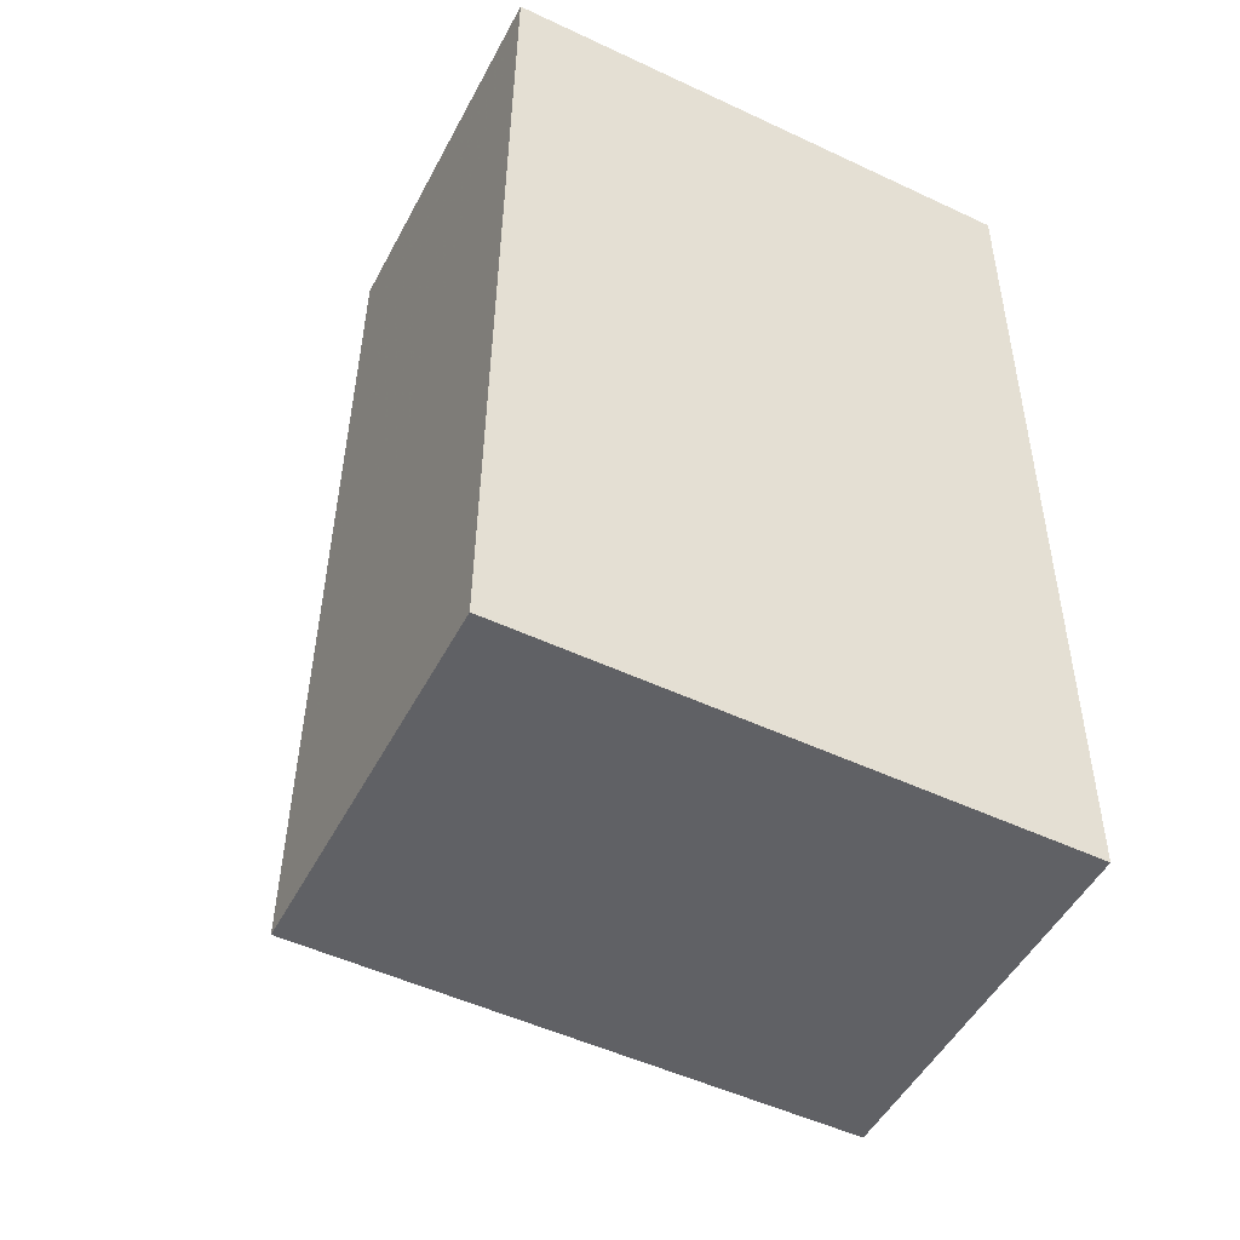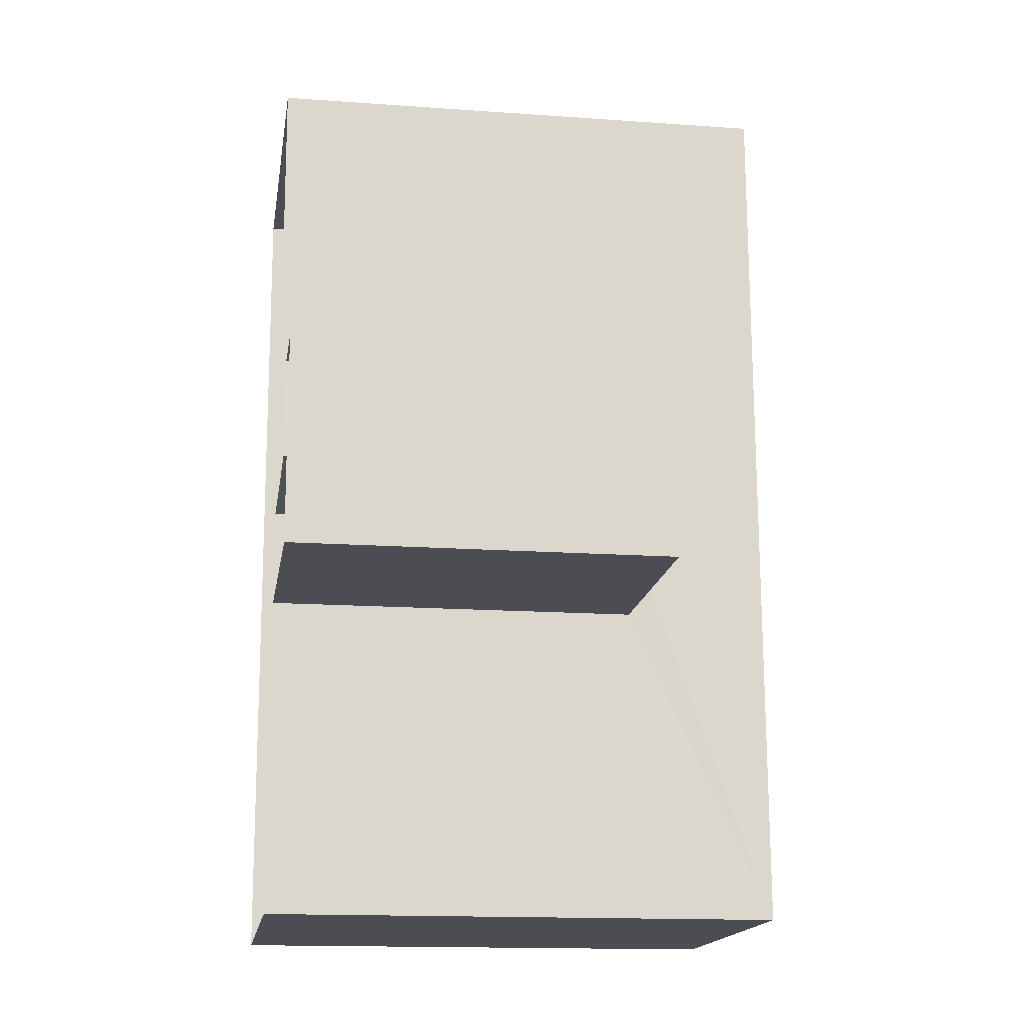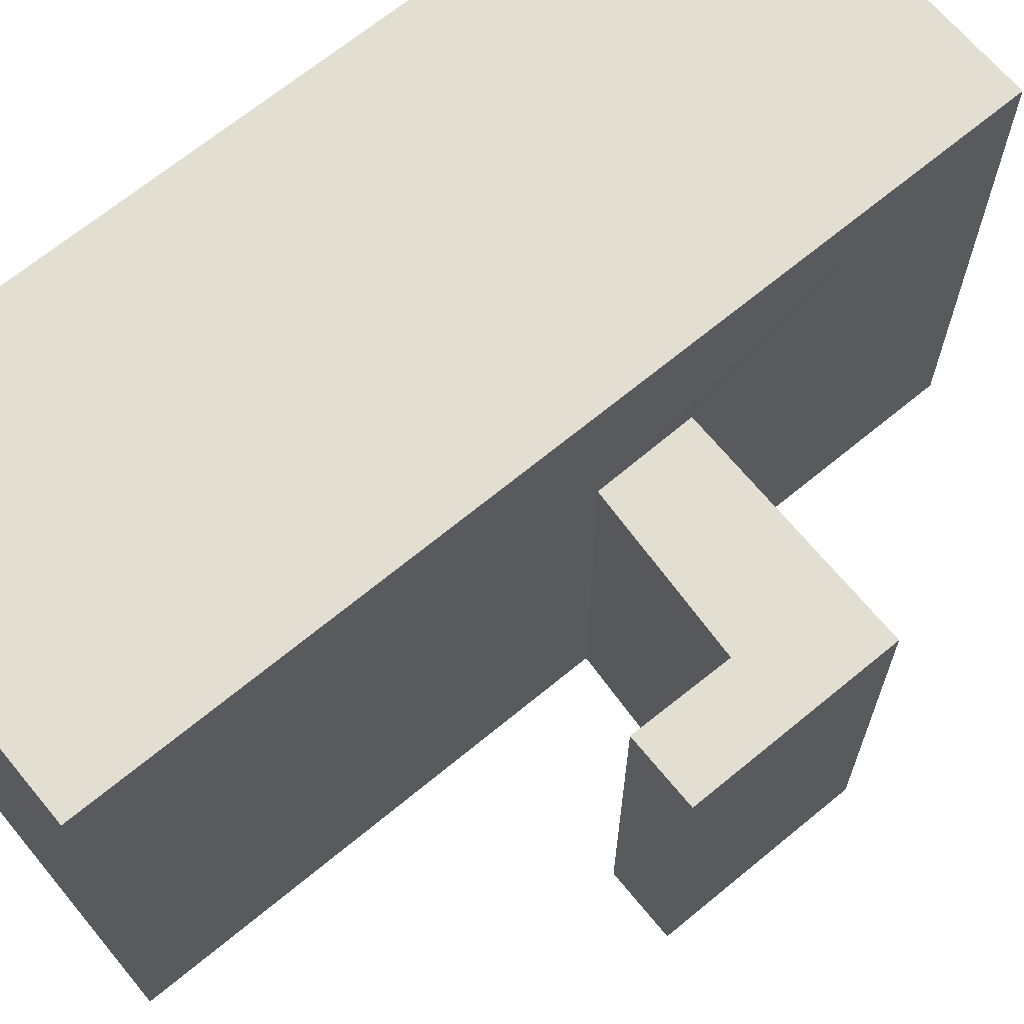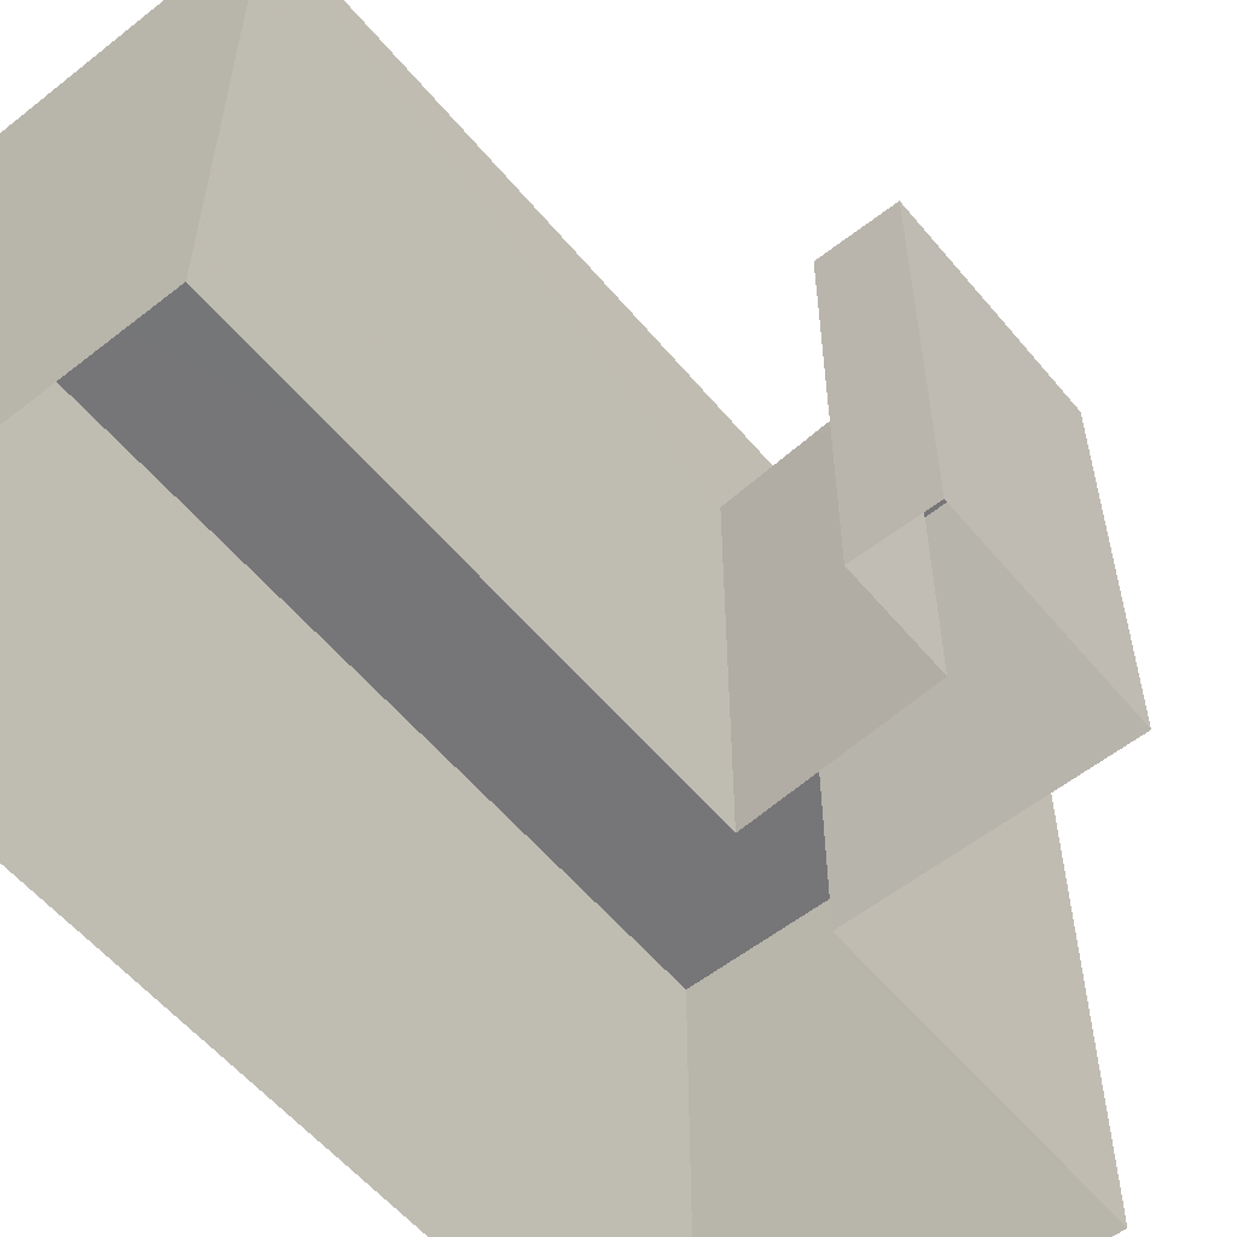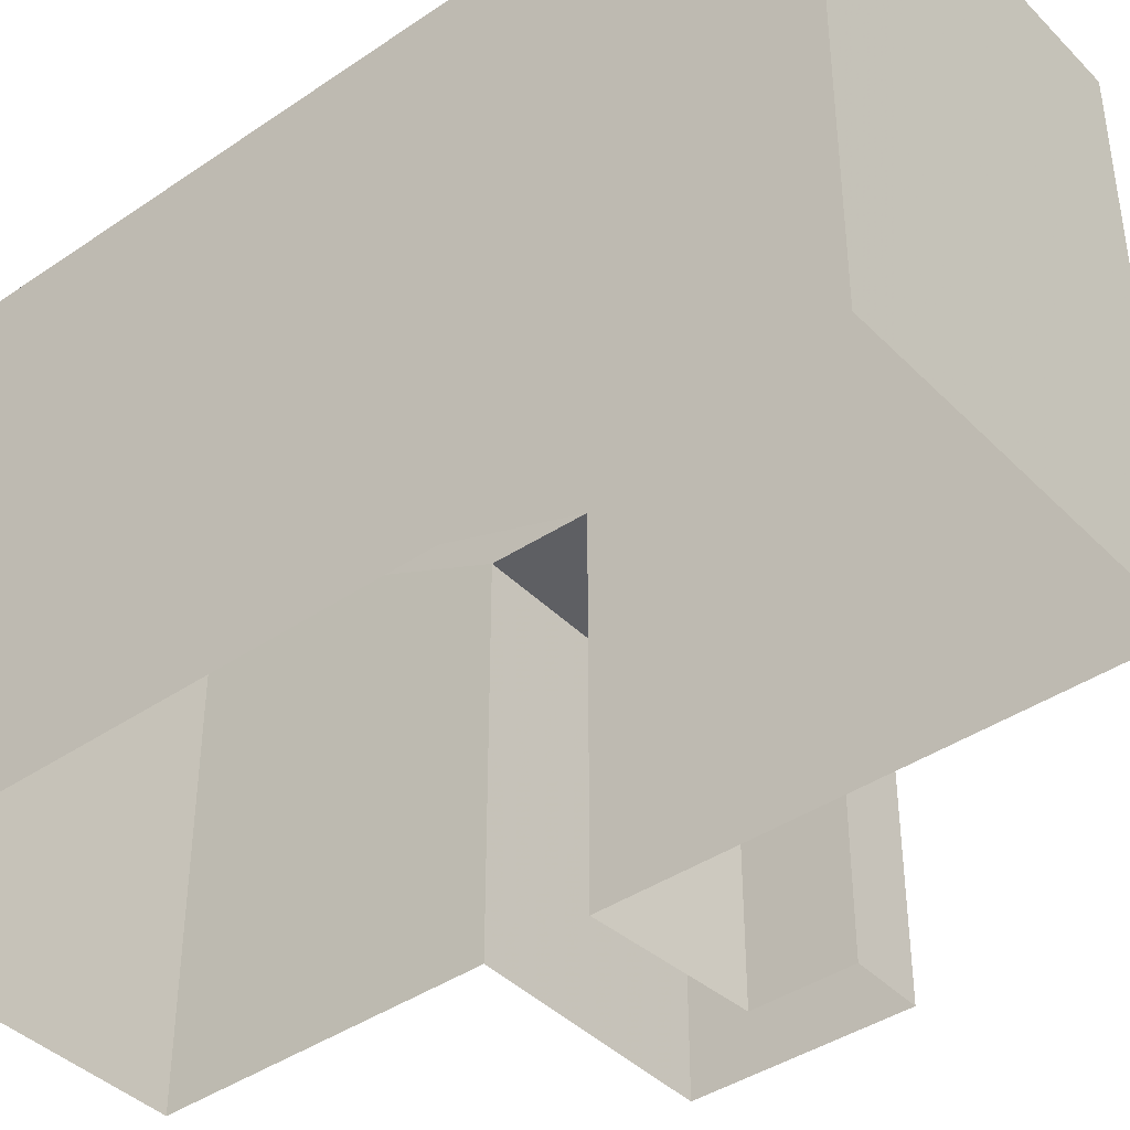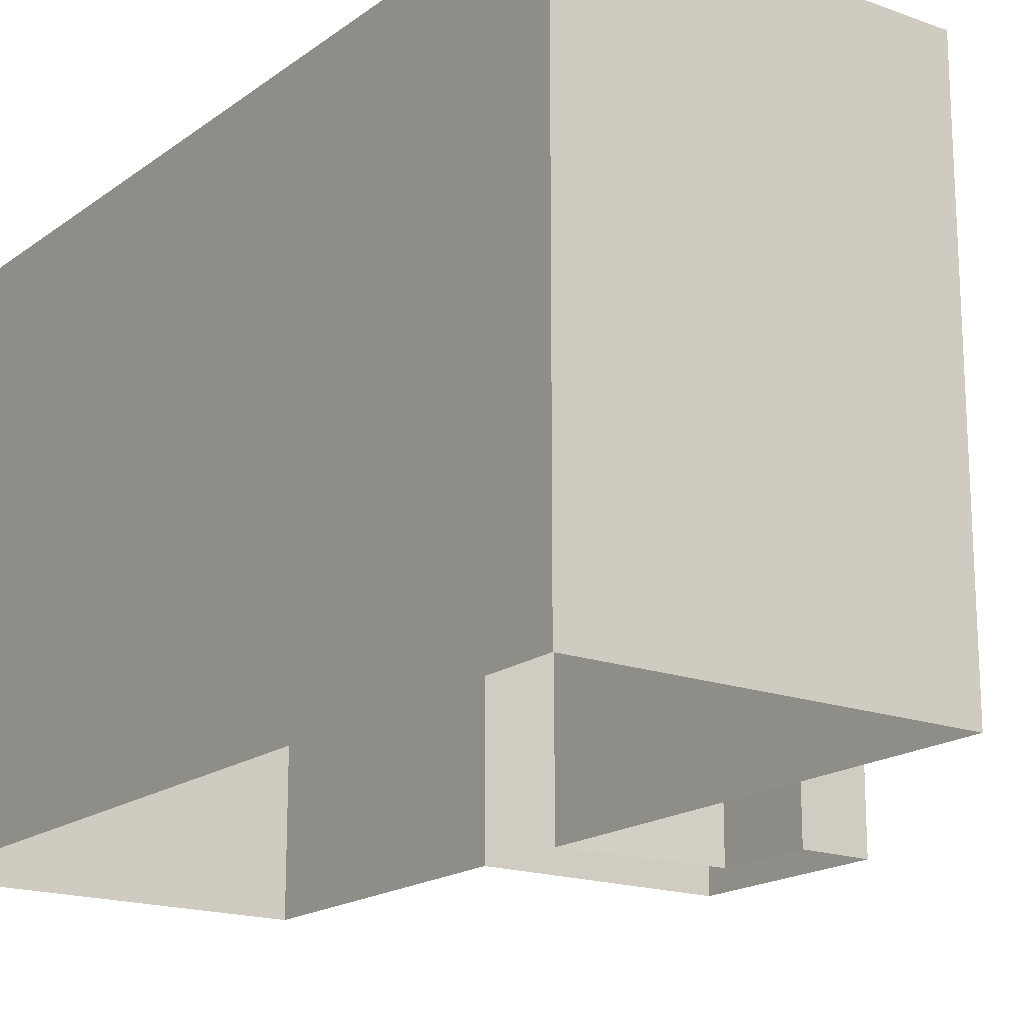
<metadata>
{"format":"obj","ext":"obj","renderer":"f3d","projection":"perspective","resolution":1024,"background":"white","views":[{"elev":-51.1,"azim":62.9,"up":"+Y"},{"elev":-15.2,"azim":-98.7,"up":"+Y"},{"elev":67.4,"azim":-130.8,"up":"+Z"},{"elev":-56.8,"azim":-141.9,"up":"+Z"},{"elev":-41.1,"azim":128.5,"up":"+Z"},{"elev":-17.8,"azim":143.2,"up":"+Z"}]}
</metadata>
<code>
v -3.717e+05 -1.038e+05 32.51
v -3.717e+05 -1.038e+05 32.51
v -3.717e+05 -1.038e+05 32.51
v -3.717e+05 -1.038e+05 32.51
v -3.717e+05 -1.038e+05 32.51
v -3.717e+05 -1.038e+05 32.51
v -3.717e+05 -1.038e+05 32.51
v -3.717e+05 -1.038e+05 32.51
v -3.717e+05 -1.038e+05 32.51
v -3.717e+05 -1.038e+05 32.51
v -3.717e+05 -1.038e+05 41.01
v -3.717e+05 -1.038e+05 41.01
v -3.717e+05 -1.038e+05 41.01
v -3.717e+05 -1.038e+05 41.01
v -3.717e+05 -1.038e+05 41.01
v -3.717e+05 -1.038e+05 41.01
v -3.717e+05 -1.038e+05 44.29
v -3.717e+05 -1.038e+05 44.29
v -3.717e+05 -1.038e+05 44.29
v -3.717e+05 -1.038e+05 44.29
f 1 2 3
f 4 3 5
f 6 4 5
f 7 2 8
f 9 7 8
f 10 7 9
f 5 2 7
f 3 2 5
f 11 12 13
f 12 14 13
f 15 11 13
f 16 15 13
f 17 18 19
f 17 20 18
f 2 11 8
f 2 12 11
f 18 3 4
f 18 20 3
f 16 7 10
f 16 13 7
f 5 7 13
f 14 5 13
f 19 4 6
f 19 18 4
f 2 1 12
f 1 17 12
f 5 14 6
f 14 17 19
f 12 17 14
f 6 14 19
f 15 10 9
f 15 16 10
f 15 9 8
f 11 15 8
f 20 1 3
f 20 17 1

</code>
